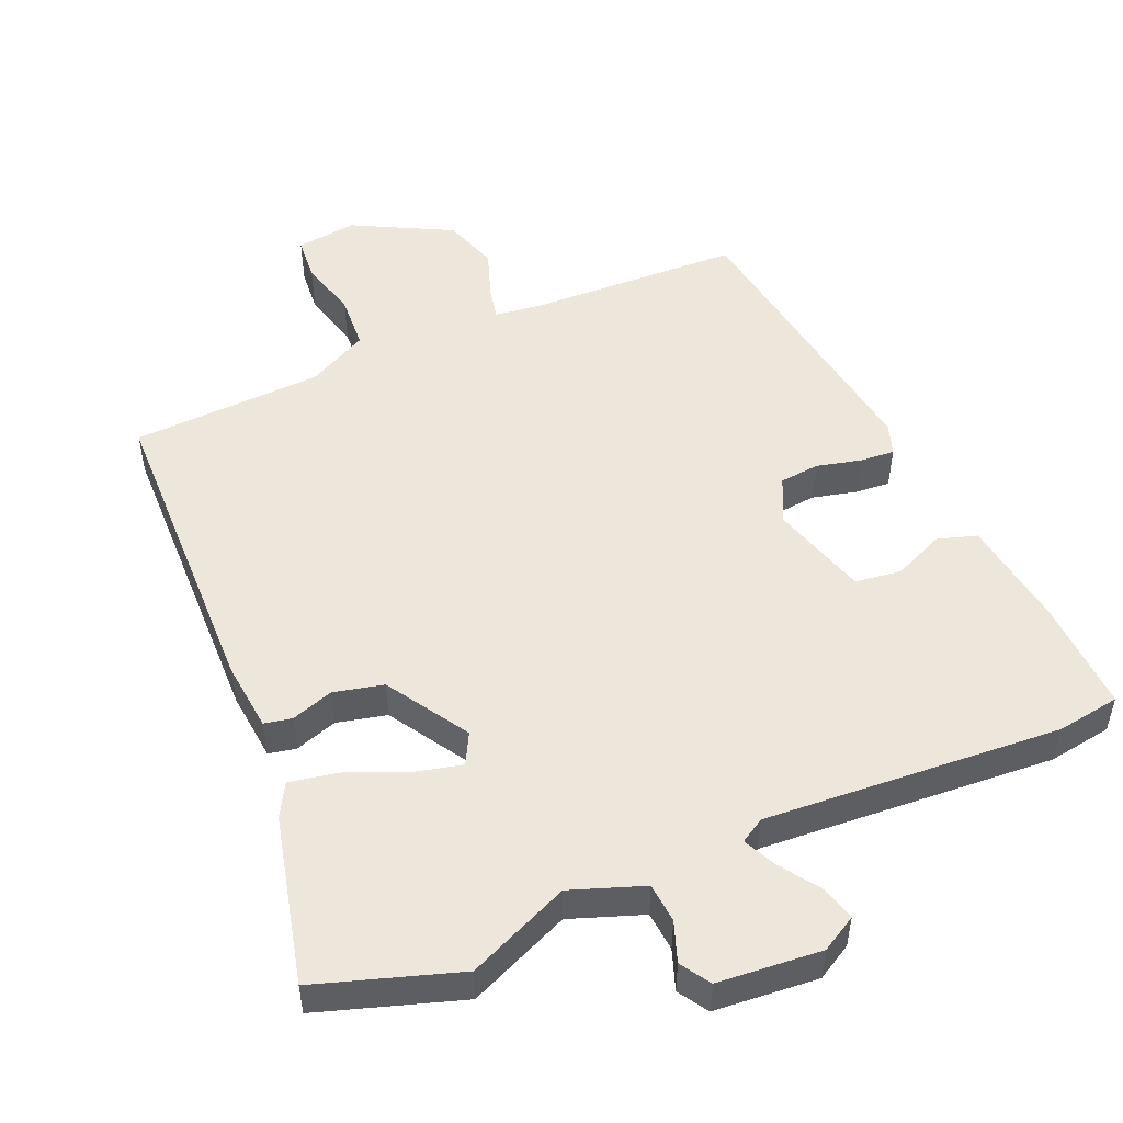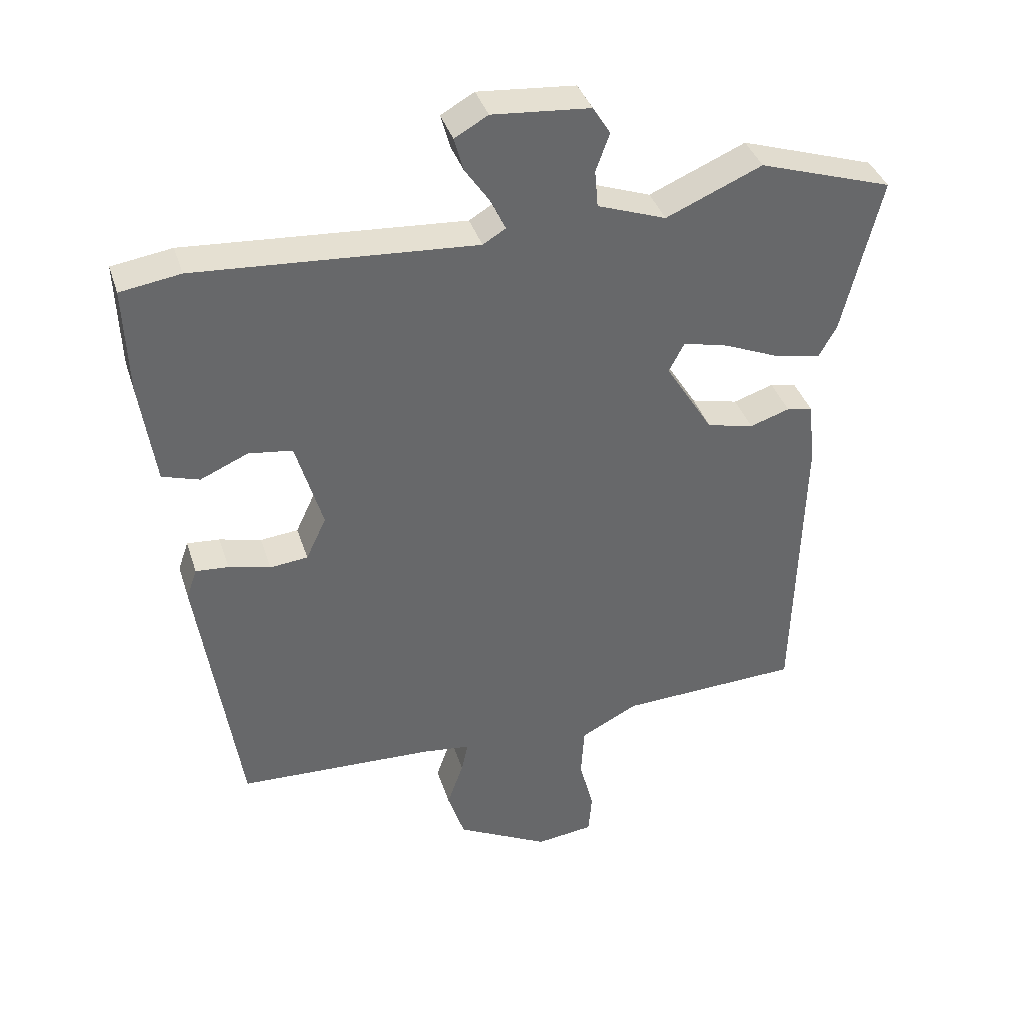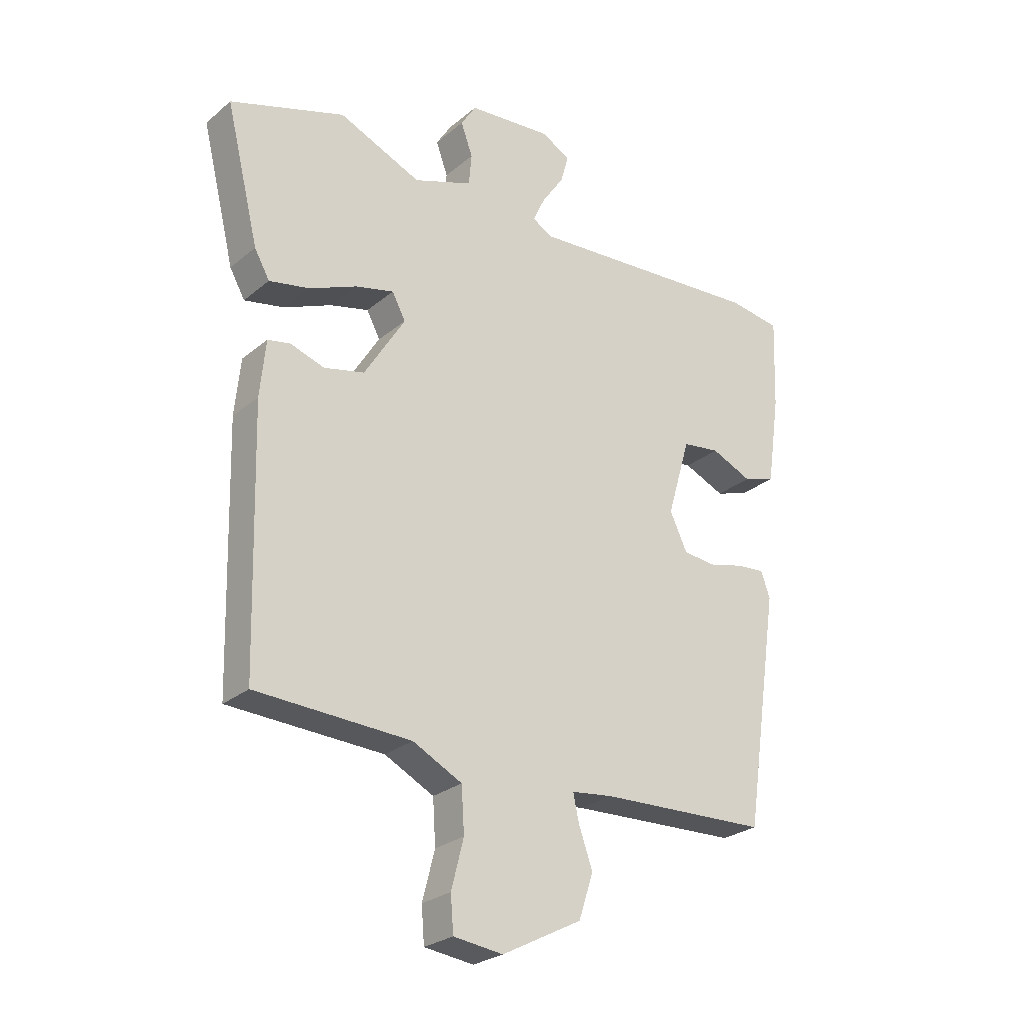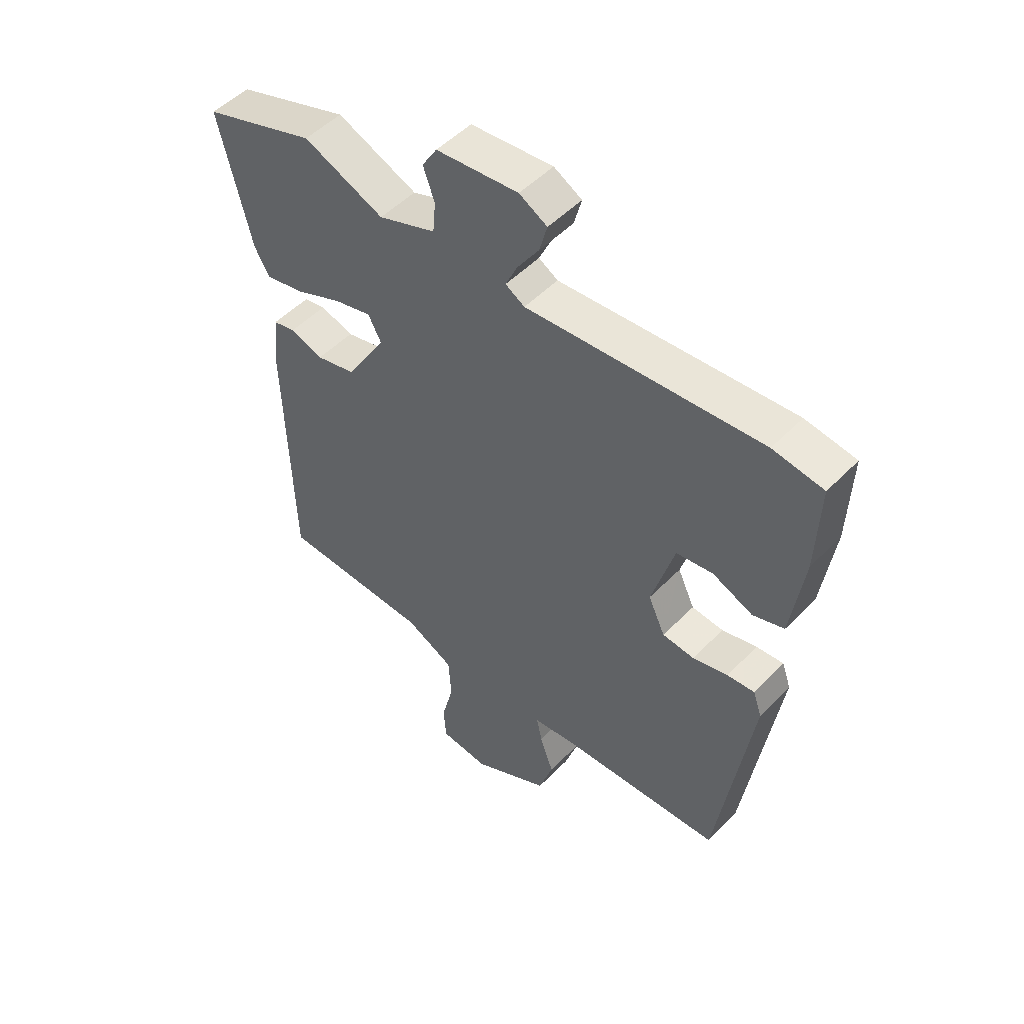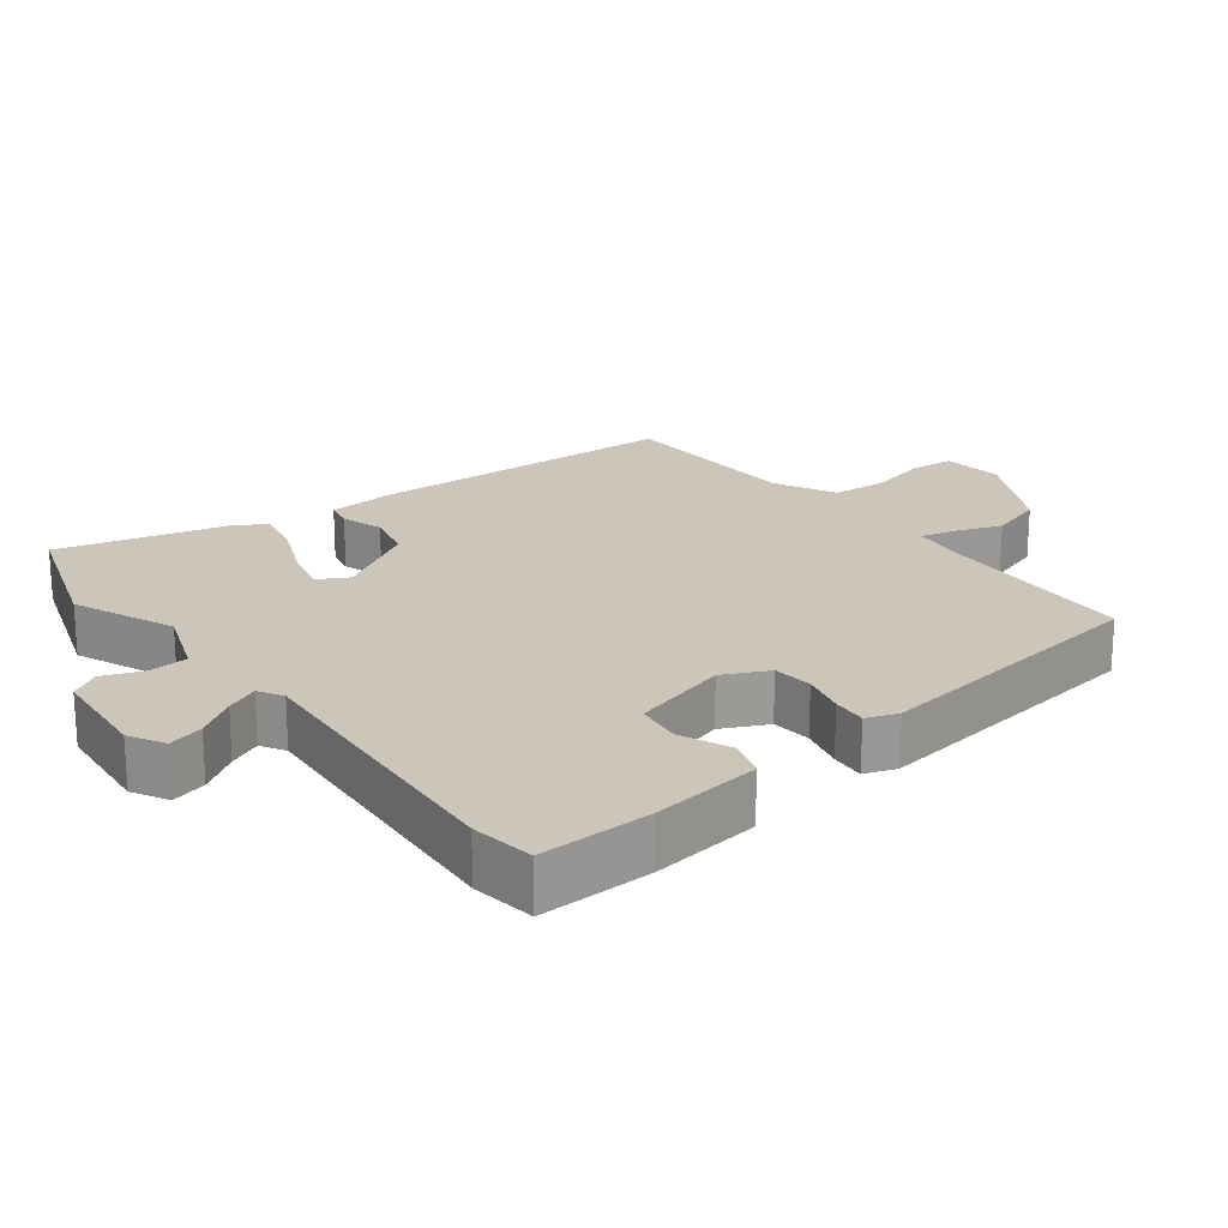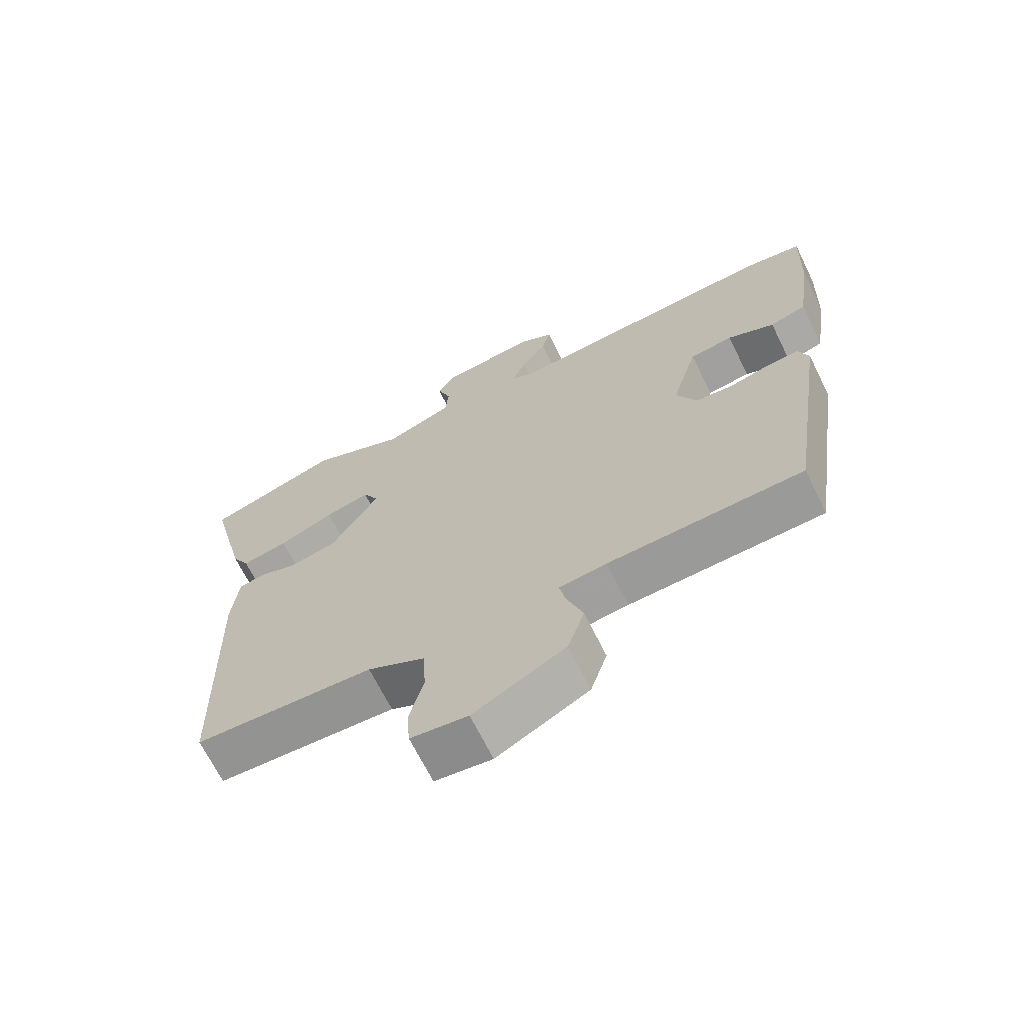
<metadata>
{"format":"obj","ext":"obj","renderer":"f3d","projection":"perspective","resolution":1024,"background":"white","views":[{"elev":50.9,"azim":-23.4,"up":"+Y"},{"elev":38.1,"azim":163.1,"up":"+Z"},{"elev":-26.3,"azim":-37.9,"up":"+Z"},{"elev":50.4,"azim":42.0,"up":"+Z"},{"elev":21.0,"azim":52.9,"up":"+Y"},{"elev":-68.0,"azim":26.3,"up":"+Z"}]}
</metadata>
<code>
v -0.507 0.07 -0.477
v -0.519 0.07 -0.024
v -0.509 0.07 0.077
v -0.469 0.07 0.085
v -0.408 0.07 0.065
v -0.336 0.07 0.082
v -0.263 0.07 0.2
v -0.287 0.07 0.245
v -0.356 0.07 0.228
v -0.441 0.07 0.192
v -0.512 0.07 0.178
v -0.539 0.07 0.226
v -0.598 0.07 0.468
v -0.393 0.07 0.535
v -0.246 0.07 0.472
v -0.141 0.07 0.51
v -0.136 0.07 0.567
v -0.157 0.07 0.625
v -0.13 0.07 0.668
v 0.02 0.07 0.681
v 0.071 0.07 0.652
v 0.057 0.07 0.601
v 0.018 0.07 0.544
v -0.004 0.07 0.497
v 0.031 0.07 0.476
v 0.459 0.07 0.506
v 0.551 0.07 0.492
v 0.545 0.07 0.33
v 0.522 0.07 0.17
v 0.465 0.07 0.152
v 0.392 0.07 0.184
v 0.325 0.07 0.175
v 0.284 0.07 0.035
v 0.315 0.07 -0.031
v 0.373 0.07 -0.037
v 0.437 0.07 -0.021
v 0.487 0.07 -0.017
v 0.503 0.07 -0.063
v 0.441 0.07 -0.481
v 0.14 0.07 -0.493
v 0.066 0.07 -0.502
v 0.076 0.07 -0.549
v 0.101 0.07 -0.62
v 0.075 0.07 -0.699
v -0.067 0.07 -0.773
v -0.155 0.07 -0.762
v -0.16 0.07 -0.699
v -0.138 0.07 -0.613
v -0.143 0.07 -0.534
v -0.231 0.07 -0.489
v -0.507 0 -0.477
v -0.519 0 -0.024
v -0.509 0 0.077
v -0.469 0 0.085
v -0.408 0 0.065
v -0.336 0 0.082
v -0.263 0 0.2
v -0.287 0 0.245
v -0.356 0 0.228
v -0.441 0 0.192
v -0.512 0 0.178
v -0.539 0 0.226
v -0.598 0 0.468
v -0.393 0 0.535
v -0.246 0 0.472
v -0.141 0 0.51
v -0.136 0 0.567
v -0.157 0 0.625
v -0.13 0 0.668
v 0.02 0 0.681
v 0.071 0 0.652
v 0.057 0 0.601
v 0.018 0 0.544
v -0.004 0 0.497
v 0.031 0 0.476
v 0.459 0 0.506
v 0.551 0 0.492
v 0.545 0 0.33
v 0.522 0 0.17
v 0.465 0 0.152
v 0.392 0 0.184
v 0.325 0 0.175
v 0.284 0 0.035
v 0.315 0 -0.031
v 0.373 0 -0.037
v 0.437 0 -0.021
v 0.487 0 -0.017
v 0.503 0 -0.063
v 0.441 0 -0.481
v 0.14 0 -0.493
v 0.066 0 -0.502
v 0.076 0 -0.549
v 0.101 0 -0.62
v 0.075 0 -0.699
v -0.067 0 -0.773
v -0.155 0 -0.762
v -0.16 0 -0.699
v -0.138 0 -0.613
v -0.143 0 -0.534
v -0.231 0 -0.489
f 45 46 47 48
f 45 48 49
f 42 43 44 45
f 41 42 45 49
f 37 38 39 40
f 35 36 37 40
f 34 35 40 41
f 33 34 41 49
f 28 29 30 31
f 28 31 32
f 25 26 27 28
f 25 28 32
f 24 25 32 33
f 20 21 22 23
f 20 23 24
f 17 18 19 20
f 16 17 20 24
f 15 16 24 33
f 9 10 11 12
f 8 9 12 13
f 2 3 4 5
f 50 1 2 5
f 50 5 6
f 49 50 6 7
f 33 49 7
f 15 33 7 8
f 8 13 14 15
f 98 97 96 95
f 99 98 95
f 95 94 93 92
f 99 95 92 91
f 90 89 88 87
f 90 87 86 85
f 91 90 85 84
f 99 91 84 83
f 81 80 79 78
f 82 81 78
f 78 77 76 75
f 82 78 75
f 83 82 75 74
f 73 72 71 70
f 74 73 70
f 70 69 68 67
f 74 70 67 66
f 83 74 66 65
f 62 61 60 59
f 63 62 59 58
f 55 54 53 52
f 55 52 51 100
f 56 55 100
f 57 56 100 99
f 57 99 83
f 58 57 83 65
f 65 64 63 58
f 1 51 52 2
f 2 52 53 3
f 3 53 54 4
f 4 54 55 5
f 5 55 56 6
f 6 56 57 7
f 7 57 58 8
f 8 58 59 9
f 9 59 60 10
f 10 60 61 11
f 11 61 62 12
f 12 62 63 13
f 13 63 64 14
f 14 64 65 15
f 15 65 66 16
f 16 66 67 17
f 17 67 68 18
f 18 68 69 19
f 19 69 70 20
f 20 70 71 21
f 21 71 72 22
f 22 72 73 23
f 23 73 74 24
f 24 74 75 25
f 25 75 76 26
f 26 76 77 27
f 27 77 78 28
f 28 78 79 29
f 29 79 80 30
f 30 80 81 31
f 31 81 82 32
f 32 82 83 33
f 33 83 84 34
f 34 84 85 35
f 35 85 86 36
f 36 86 87 37
f 37 87 88 38
f 38 88 89 39
f 39 89 90 40
f 40 90 91 41
f 41 91 92 42
f 42 92 93 43
f 43 93 94 44
f 44 94 95 45
f 45 95 96 46
f 46 96 97 47
f 47 97 98 48
f 48 98 99 49
f 49 99 100 50
f 50 100 51 1

</code>
